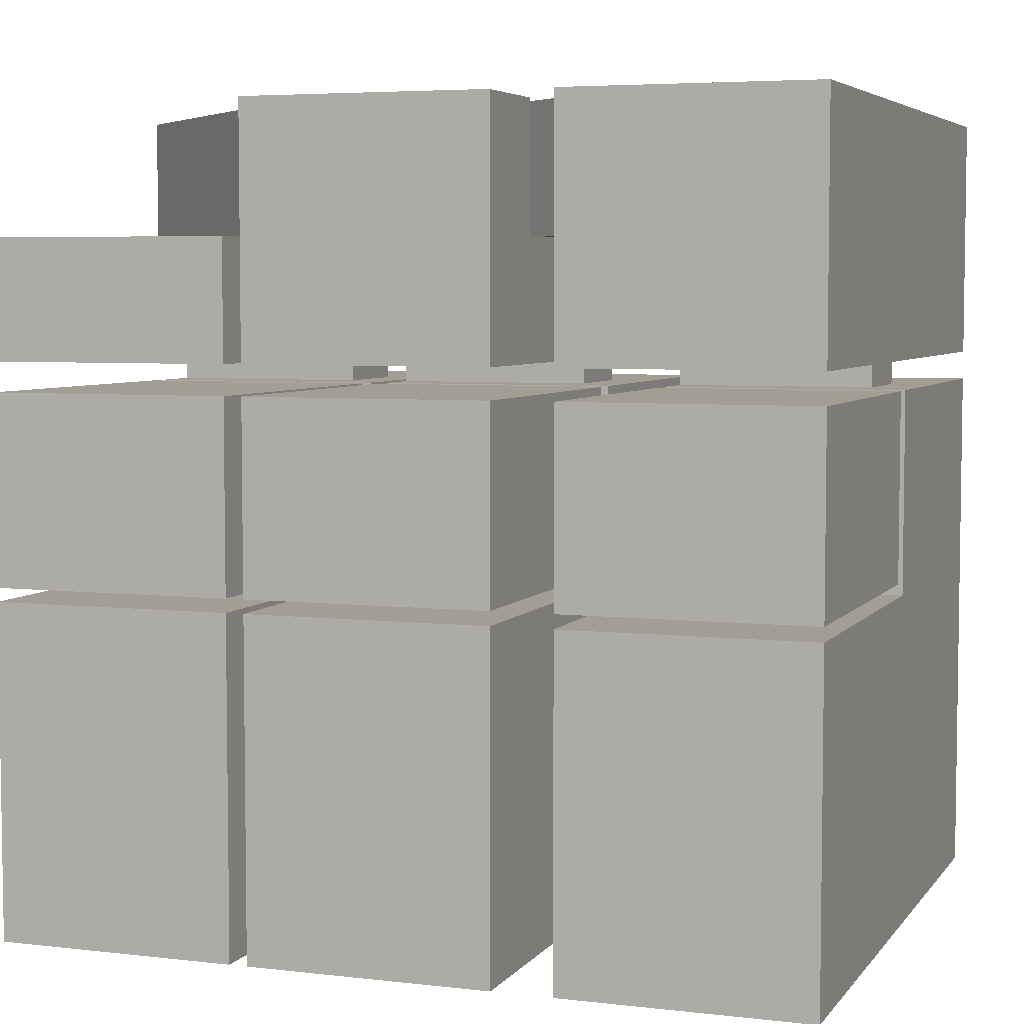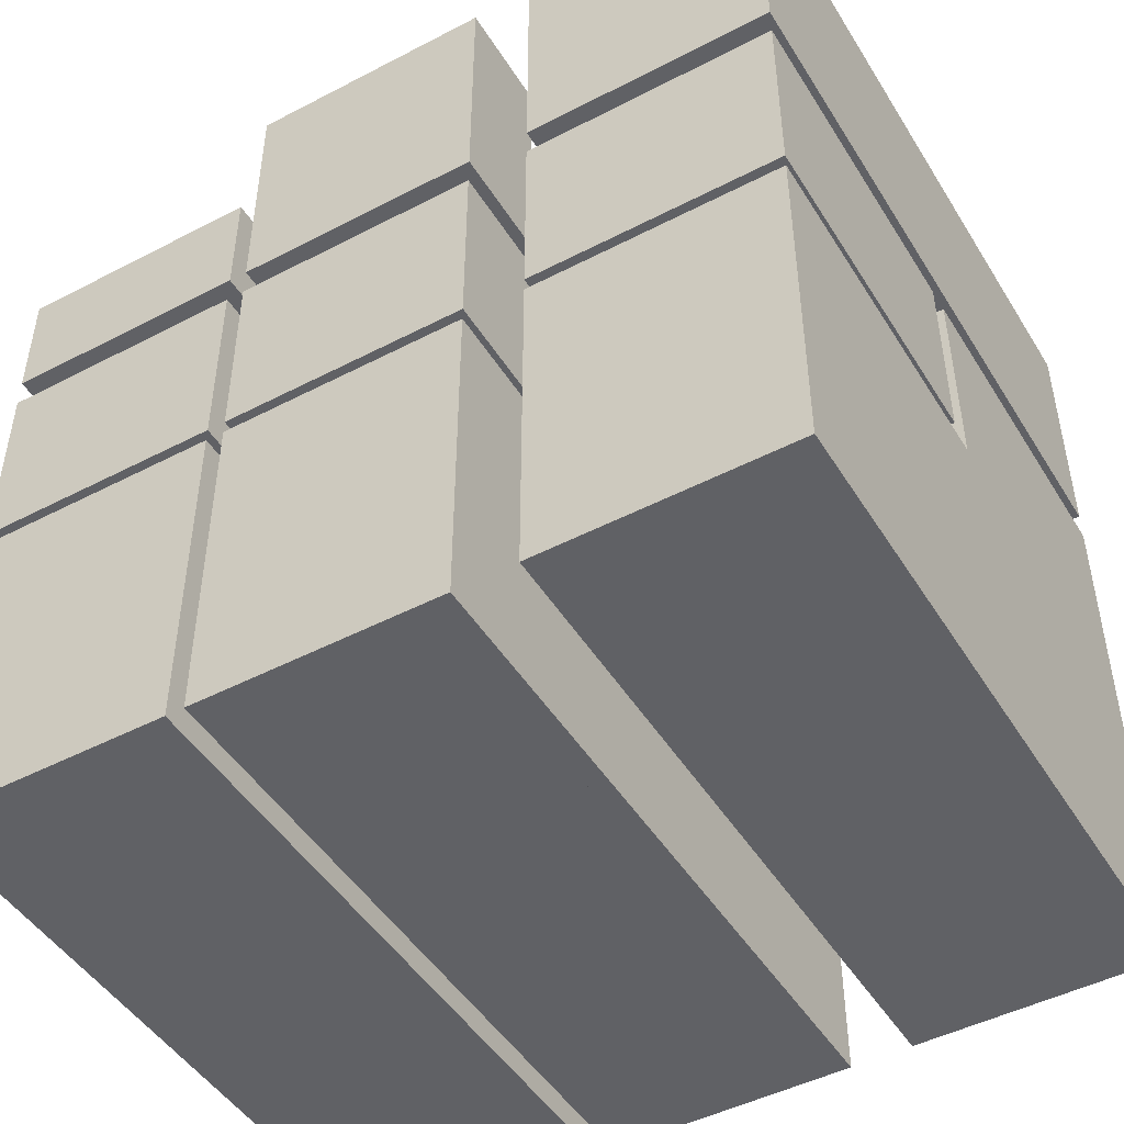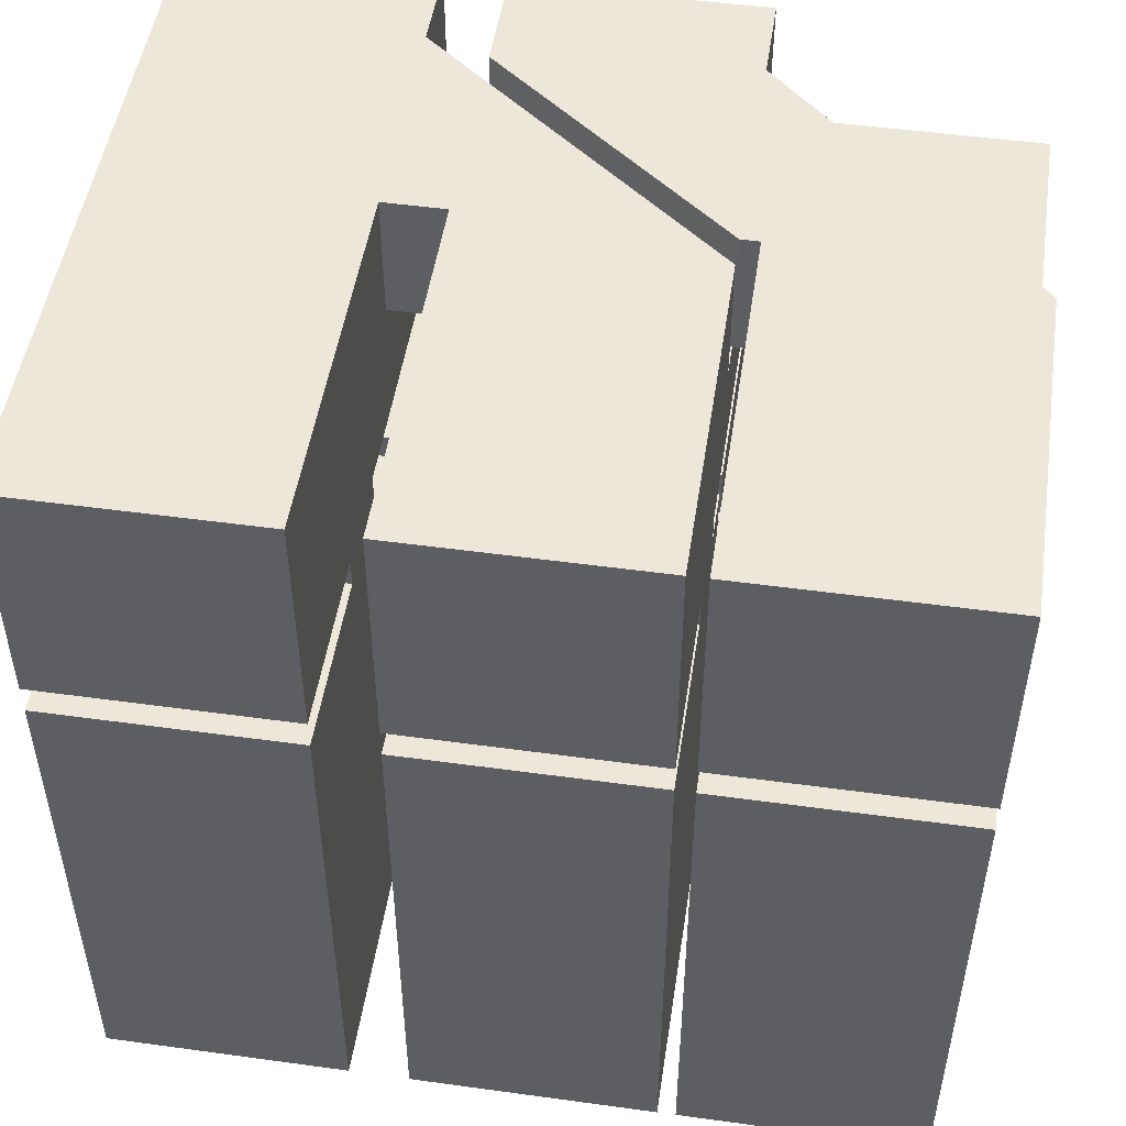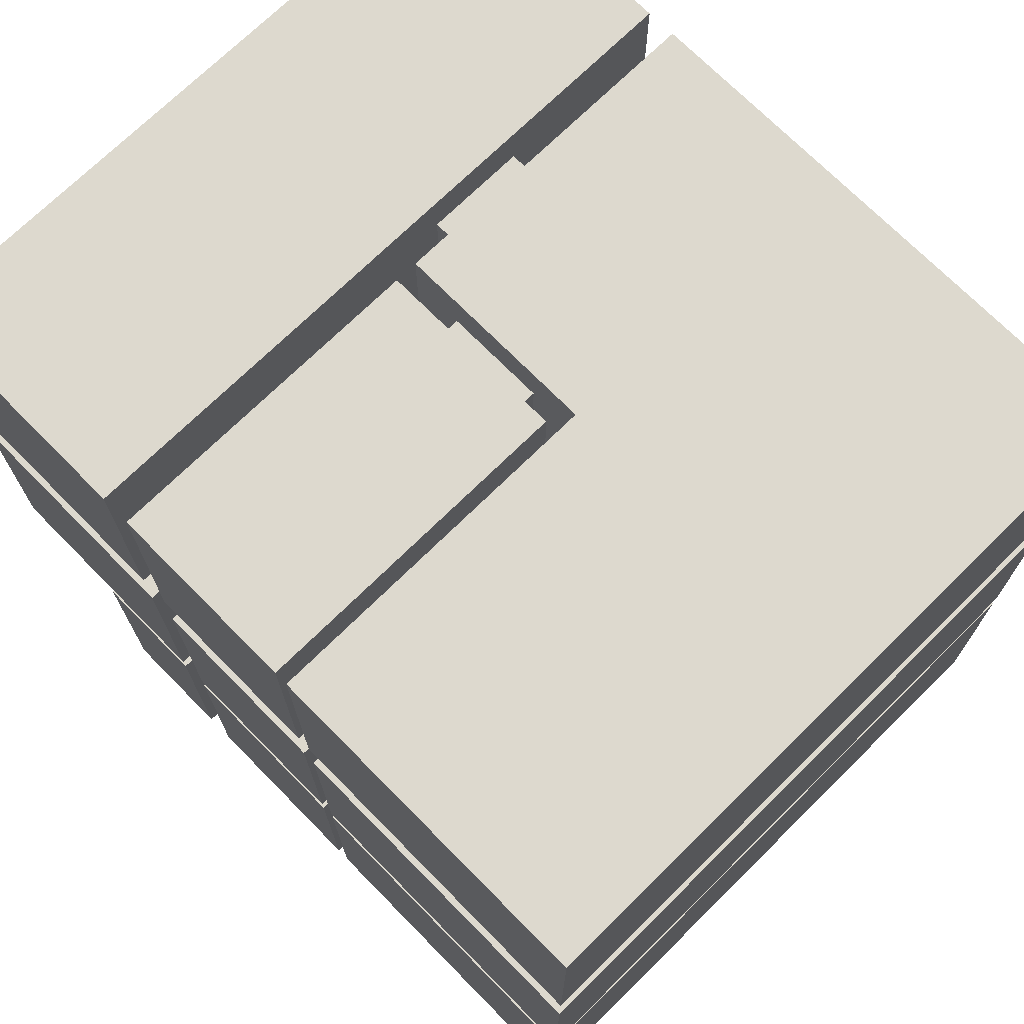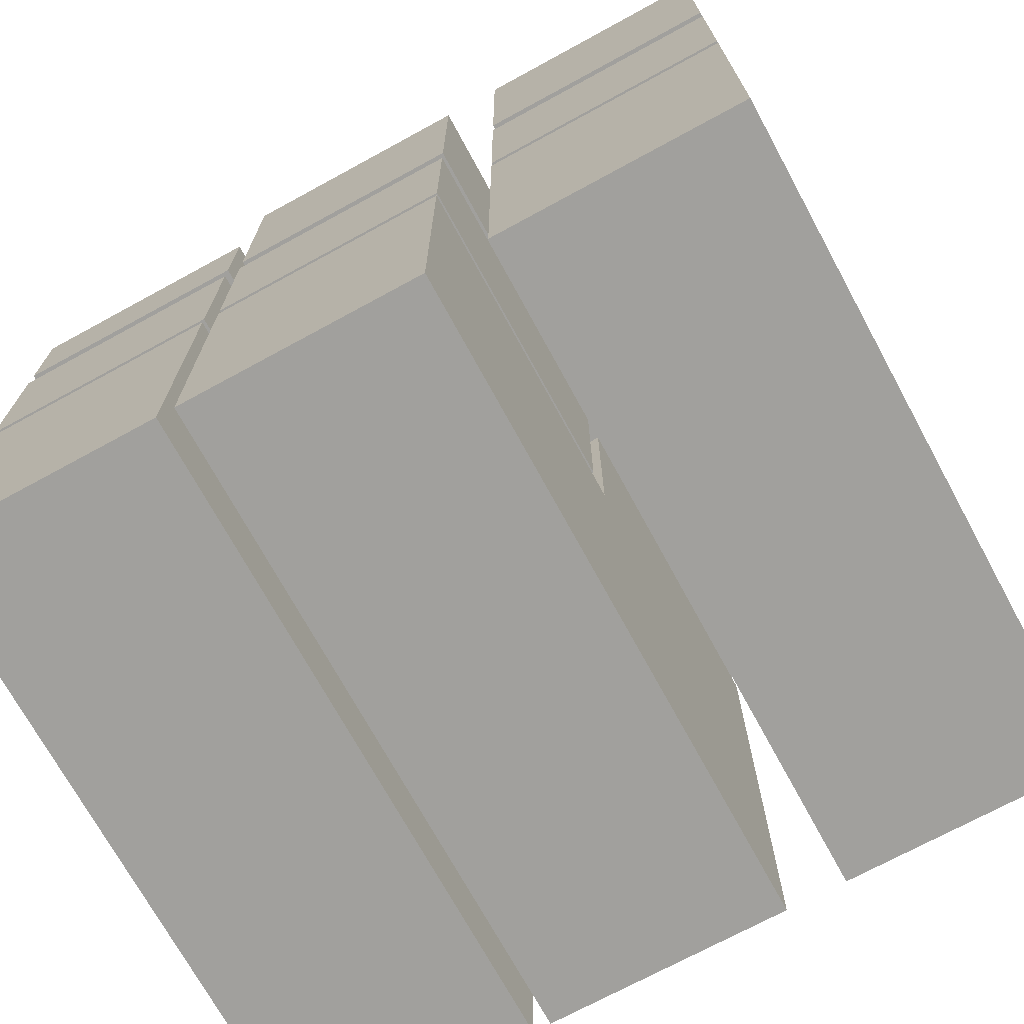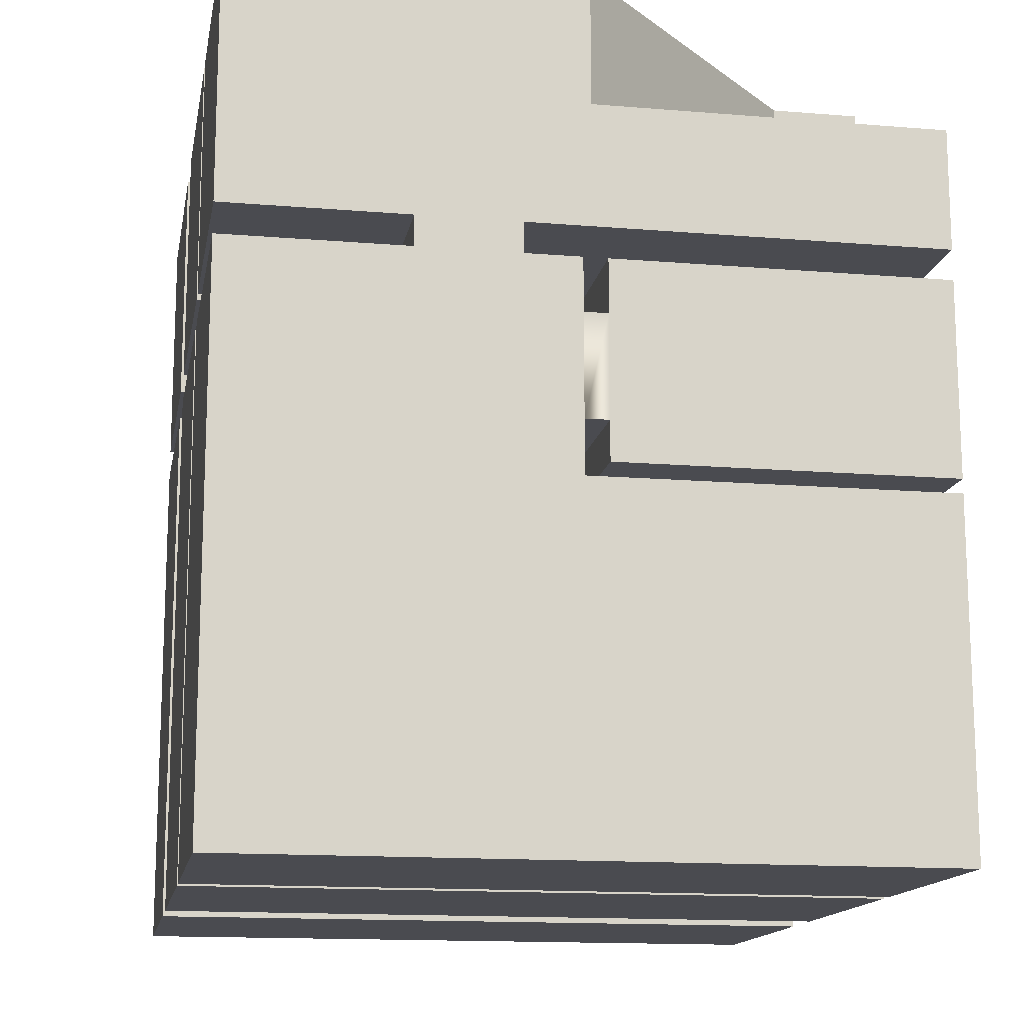
<metadata>
{"format":"obj","ext":"obj","renderer":"f3d","projection":"perspective","resolution":1024,"background":"white","views":[{"elev":5.2,"azim":109.9,"up":"+Z"},{"elev":-47.4,"azim":120.4,"up":"+Z"},{"elev":49.8,"azim":-81.4,"up":"+Z"},{"elev":71.7,"azim":135.4,"up":"+Y"},{"elev":-71.7,"azim":118.6,"up":"+Z"},{"elev":-14.5,"azim":-10.2,"up":"+Z"}]}
</metadata>
<code>
o building2
v 10.1 12.02 -19
v 9.825 6.225 -19.22
v 10.1 6.225 -19
v 9.825 12.02 -19.22
v 10.38 12.02 -19.22
v 10.38 6.225 -19.22
v 8.343 6.225 -10.96
v 8.343 10.98 -10.06
v 8.343 6.225 -10.06
v 8.343 12.02 -10.96
v 8.343 10.98 -7.721
v 8.343 12.02 -6.495
v 8.343 6.225 -7.721
v 8.343 6.225 -6.495
v 16 6.225 -6.495
v 16 12.02 -6.495
v 16 12.02 -10.96
v 16 6.225 -10.96
v 7.802 6.225 -10.06
v 7.802 6.225 -7.721
v 7.802 6.225 -11.29
v 7.802 6.225 -6.495
v 6.528 6.225 -6.495
v 4.188 6.225 -6.495
v 10.1 6.225 -19.22
v 0 6.225 -19.22
v 0 6.225 -6.495
v 0 12.02 -6.495
v 0 12.02 -19.22
v 10.1 12.02 -19.22
v 16 12.02 -19.22
v 16 6.225 -19.22
v 16 6.225 -11.29
v 7.802 12.02 -11.29
v 16 12.02 -11.29
v 7.802 12.02 -6.495
v 6.528 10.98 -6.495
v 6.528 6.225 -5.795
v 6.528 10.98 -5.795
v 16 12.02 -5.795
v 16 6.225 -5.795
v 8 6.225 -3
v 8 6.225 1e-06
v 4.188 6.225 -5.795
v 0 6.225 -5.795
v 0 6.225 1e-06
v 0 12.02 2e-06
v 0 12.02 -5.795
v 4.188 10.98 -5.795
v 4.188 10.98 -6.495
v 8.73 12.02 -3
v 12.76 12.02 -3
v 13.49 12.02 -3
v 13.49 12.02 2e-06
v 16 12.02 2e-06
v 16 6.225 1e-06
v 13.93 6.225 -3
v 8.73 6.225 -3
v 13.93 13.45 -3
v 12.76 12.02 2e-06
v 8.73 12.02 2e-06
v 8.73 13.45 2e-06
v 8.73 13.45 -3
v 13.93 13.45 2e-06
v 8.73 6.225 1e-06
v 13.93 6.225 1e-06
v 7.802 10.98 -7.721
v 7.802 10.98 -10.06
v 10.1 19.25 -19
v 9.825 13.45 -19.22
v 10.1 13.45 -19
v 9.825 19.25 -19.22
v 10.38 19.25 -19.22
v 10.38 13.45 -19.22
v 16 13.45 2e-06
v 13.93 13.45 2e-06
v 16 13.45 -5.795
v 8.73 13.45 -3
v 6.528 13.45 -5.795
v 8.73 13.45 2e-06
v 4.188 13.45 -5.795
v 0 13.45 -5.795
v 0 13.45 2e-06
v 0 19.25 3e-06
v 0 19.25 -5.795
v 4.188 18.2 -5.795
v 4.188 13.45 -6.495
v 4.188 18.2 -6.495
v 0 19.25 -6.495
v 0 13.45 -6.495
v 0 13.45 -19.22
v 10.1 13.45 -19.22
v 7.802 13.45 -11.29
v 6.528 13.45 -6.495
v 6.528 18.2 -6.495
v 6.528 18.2 -5.795
v 16 19.25 -5.795
v 16 19.25 3e-06
v 7.802 19.25 -6.495
v 7.802 13.45 -6.495
v 7.802 13.45 -7.721
v 7.802 18.2 -7.721
v 7.802 19.25 -11.29
v 10.1 19.25 -19.22
v 0 19.25 -19.22
v 16 19.25 -19.22
v 16 13.45 -19.22
v 16 13.45 -11.29
v 16 19.25 -11.29
v 7.802 13.45 -10.06
v 7.802 18.2 -10.06
v 8.343 18.2 -10.06
v 8.343 18.2 -7.721
v 8.343 19.25 -10.96
v 8.343 19.25 -6.495
v 8.343 13.45 -7.721
v 8.343 13.45 -6.495
v 16 13.45 -6.495
v 16 19.25 -6.495
v 16 19.25 -10.96
v 8.343 13.45 -10.96
v 16 13.45 -10.96
v 8.343 13.45 -10.06
v 10.1 5.795 -19
v 9.825 3e-06 -19.22
v 10.1 3e-06 -19
v 9.825 5.795 -19.22
v 10.38 5.795 -19.22
v 10.38 3e-06 -19.22
v 16 5.795 -10.96
v 8.343 2e-06 -10.96
v 16 2e-06 -10.96
v 8.343 5.795 -10.96
v 8.343 5.795 -6.495
v 16 5.795 -6.495
v 16 1e-06 -6.495
v 8.343 1e-06 -6.495
v 8.343 2e-06 -10.06
v 8.343 1e-06 -7.721
v 7.802 2e-06 -10.06
v 7.802 1e-06 -7.721
v 7.802 2e-06 -11.29
v 7.802 1e-06 -6.495
v 6.528 1e-06 -6.495
v 4.188 1e-06 -6.495
v 10.1 3e-06 -19.22
v 0 3e-06 -19.22
v 0 1e-06 -6.495
v 0 5.795 -6.495
v 0 5.795 -19.22
v 10.1 5.795 -19.22
v 16 5.795 -19.22
v 16 3e-06 -19.22
v 16 2e-06 -11.29
v 7.802 5.795 -11.29
v 16 5.795 -11.29
v 7.802 5.795 -6.495
v 6.528 4.75 -6.495
v 6.528 1e-06 -5.795
v 6.528 4.75 -5.795
v 16 5.795 -5.795
v 16 1e-06 -5.795
v 8 0 -3
v 8 0 0
v 4.188 1e-06 -5.795
v 0 1e-06 -5.795
v 0 0 0
v 0 5.795 1e-06
v 0 5.795 -5.795
v 4.188 4.75 -5.795
v 4.188 4.75 -6.495
v 8.73 5.795 -3
v 13.52 5.795 -3
v 16 5.795 -3
v 16 0 -3
v 13.52 5.795 1e-06
v 8.73 5.795 1e-06
v 7.802 4.75 -7.721
v 7.802 4.75 -10.06
v 8.343 4.75 -10.06
v 8.343 4.75 -7.721
f 1 2 3
f 2 1 4
f 3 5 1
f 5 3 6
f 19 13 9
f 13 19 20
f 38 37 23
f 37 38 39
f 24 49 44
f 49 24 50
f 37 49 50
f 49 37 39
f 42 53 58
f 53 42 52
f 51 62 61
f 62 51 63
f 52 63 51
f 63 52 59
f 62 60 61
f 60 62 64
f 38 24 44
f 24 38 23
f 19 8 68
f 8 19 9
f 8 67 68
f 67 8 11
f 13 67 11
f 67 13 20
f 69 70 71
f 70 69 72
f 71 73 69
f 73 71 74
f 87 86 81
f 86 87 88
f 87 79 94
f 79 87 81
f 79 95 94
f 95 79 96
f 86 95 96
f 95 86 88
f 112 102 111
f 102 112 113
f 110 116 123
f 116 110 101
f 102 116 101
f 116 102 113
f 112 110 123
f 110 112 111
f 124 125 126
f 125 124 127
f 126 128 124
f 128 126 129
f 140 139 138
f 139 140 141
f 159 158 144
f 158 159 160
f 145 170 165
f 170 145 171
f 158 170 171
f 170 158 160
f 176 65 66
f 65 176 177
f 172 65 177
f 65 172 58
f 173 58 172
f 58 173 57
f 159 145 165
f 145 159 144
f 140 180 179
f 180 140 138
f 139 178 181
f 178 139 141
f 178 180 181
f 180 178 179
f 7 8 9
f 10 8 7
f 10 11 8
f 12 11 10
f 12 13 11
f 13 12 14
f 12 15 14
f 15 12 16
f 7 17 10
f 17 7 18
f 25 31 30
f 31 25 32
f 34 33 21
f 33 34 35
f 36 37 28
f 22 37 36
f 37 22 23
f 24 28 50
f 28 24 27
f 50 28 37
f 36 67 22
f 67 36 34
f 67 34 68
f 68 34 19
f 19 34 21
f 20 22 67
f 31 33 35
f 33 31 32
f 15 17 18
f 17 15 16
f 87 89 88
f 89 87 90
f 88 89 95
f 99 95 89
f 100 95 99
f 95 100 94
f 101 100 102
f 99 102 100
f 102 99 103
f 92 106 104
f 106 92 107
f 103 108 93
f 108 103 109
f 106 108 109
f 108 106 107
f 110 103 93
f 111 103 110
f 102 103 111
f 114 113 112
f 115 113 114
f 115 116 113
f 116 115 117
f 115 118 117
f 118 115 119
f 121 120 114
f 120 121 122
f 121 112 123
f 114 112 121
f 118 120 122
f 120 118 119
f 130 131 132
f 131 130 133
f 130 136 135
f 136 130 132
f 146 152 151
f 152 146 153
f 155 154 142
f 154 155 156
f 157 158 149
f 143 158 157
f 158 143 144
f 145 149 171
f 149 145 148
f 171 149 158
f 157 178 143
f 178 157 155
f 178 155 179
f 179 155 140
f 140 155 142
f 131 180 138
f 133 180 131
f 133 181 180
f 134 181 133
f 134 139 181
f 139 134 137
f 134 136 137
f 136 134 135
f 141 143 178
f 152 154 156
f 154 152 153
f 12 17 16
f 17 12 10
f 21 20 19
f 21 22 20
f 21 23 22
f 21 24 23
f 25 24 21
f 26 24 25
f 24 26 27
f 25 33 32
f 25 21 33
f 34 30 35
f 28 30 34
f 30 28 29
f 36 28 34
f 38 42 41
f 38 43 42
f 44 43 38
f 45 43 44
f 43 45 46
f 40 47 48
f 47 40 51
f 51 40 52
f 52 40 53
f 53 40 54
f 54 40 55
f 41 57 56
f 41 58 57
f 41 42 58
f 47 51 61
f 54 58 53
f 58 54 65
f 56 57 66
f 35 30 31
f 75 59 76
f 77 59 75
f 77 78 59
f 79 78 77
f 79 80 78
f 81 80 79
f 82 80 81
f 80 82 83
f 87 91 90
f 91 87 92
f 92 87 93
f 93 87 94
f 84 97 98
f 97 84 85
f 93 94 100
f 93 100 101
f 99 89 103
f 89 104 103
f 104 89 105
f 92 108 107
f 92 93 108
f 103 104 109
f 109 104 106
f 115 120 119
f 120 115 114
f 93 101 110
f 130 134 133
f 134 130 135
f 142 141 140
f 142 143 141
f 142 144 143
f 142 145 144
f 146 145 142
f 147 145 146
f 145 147 148
f 146 154 153
f 146 142 154
f 155 151 156
f 149 151 155
f 151 149 150
f 157 149 155
f 159 163 162
f 159 164 163
f 165 164 159
f 166 164 165
f 164 166 167
f 161 168 169
f 168 161 172
f 172 161 173
f 173 161 174
f 162 163 175
f 177 168 172
f 156 151 152
f 7 15 18
f 7 14 15
f 9 14 7
f 14 9 13
f 121 118 122
f 121 117 118
f 123 117 121
f 117 123 116
f 131 136 132
f 131 137 136
f 138 137 131
f 137 138 139
f 26 28 27
f 28 26 29
f 26 30 29
f 30 26 25
f 89 91 105
f 91 89 90
f 91 104 105
f 104 91 92
f 147 149 148
f 149 147 150
f 147 151 150
f 151 147 146
f 38 40 39
f 40 38 41
f 45 47 46
f 47 45 48
f 45 49 48
f 49 45 44
f 39 40 49
f 48 49 40
f 40 56 55
f 56 40 41
f 60 43 61
f 43 47 61
f 47 43 46
f 54 66 65
f 66 54 56
f 56 54 55
f 82 84 83
f 84 82 85
f 82 86 85
f 86 82 81
f 79 97 96
f 97 79 77
f 75 97 77
f 97 75 98
f 75 84 98
f 76 84 75
f 76 83 84
f 83 76 80
f 85 86 97
f 96 97 86
f 159 161 160
f 161 159 162
f 166 168 167
f 168 166 169
f 166 170 169
f 170 166 165
f 160 161 170
f 169 170 161
f 161 175 174
f 175 161 162
f 173 175 163
f 175 173 174
f 176 164 177
f 164 168 177
f 168 164 167
f 42 59 52
f 42 60 59
f 60 42 43
f 59 60 64
f 163 57 173
f 164 57 163
f 176 57 164
f 57 176 66

</code>
